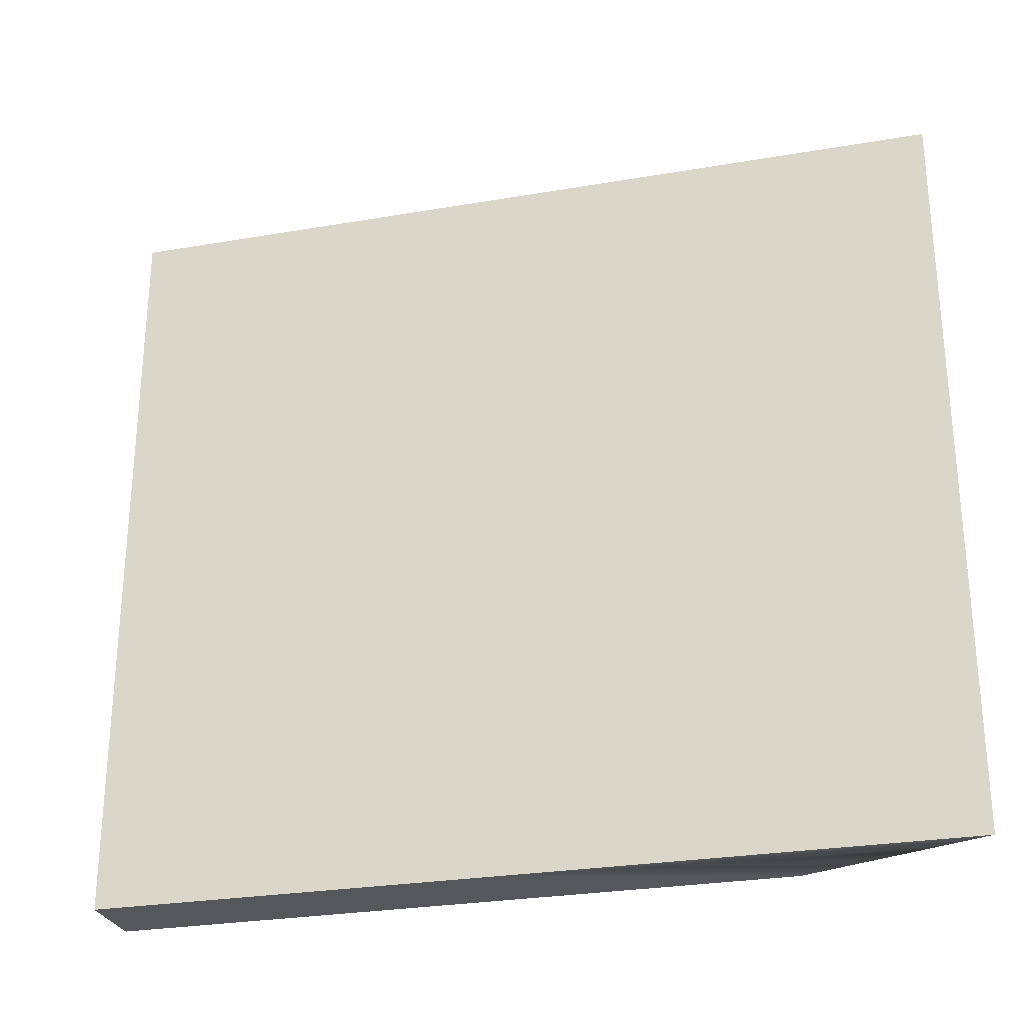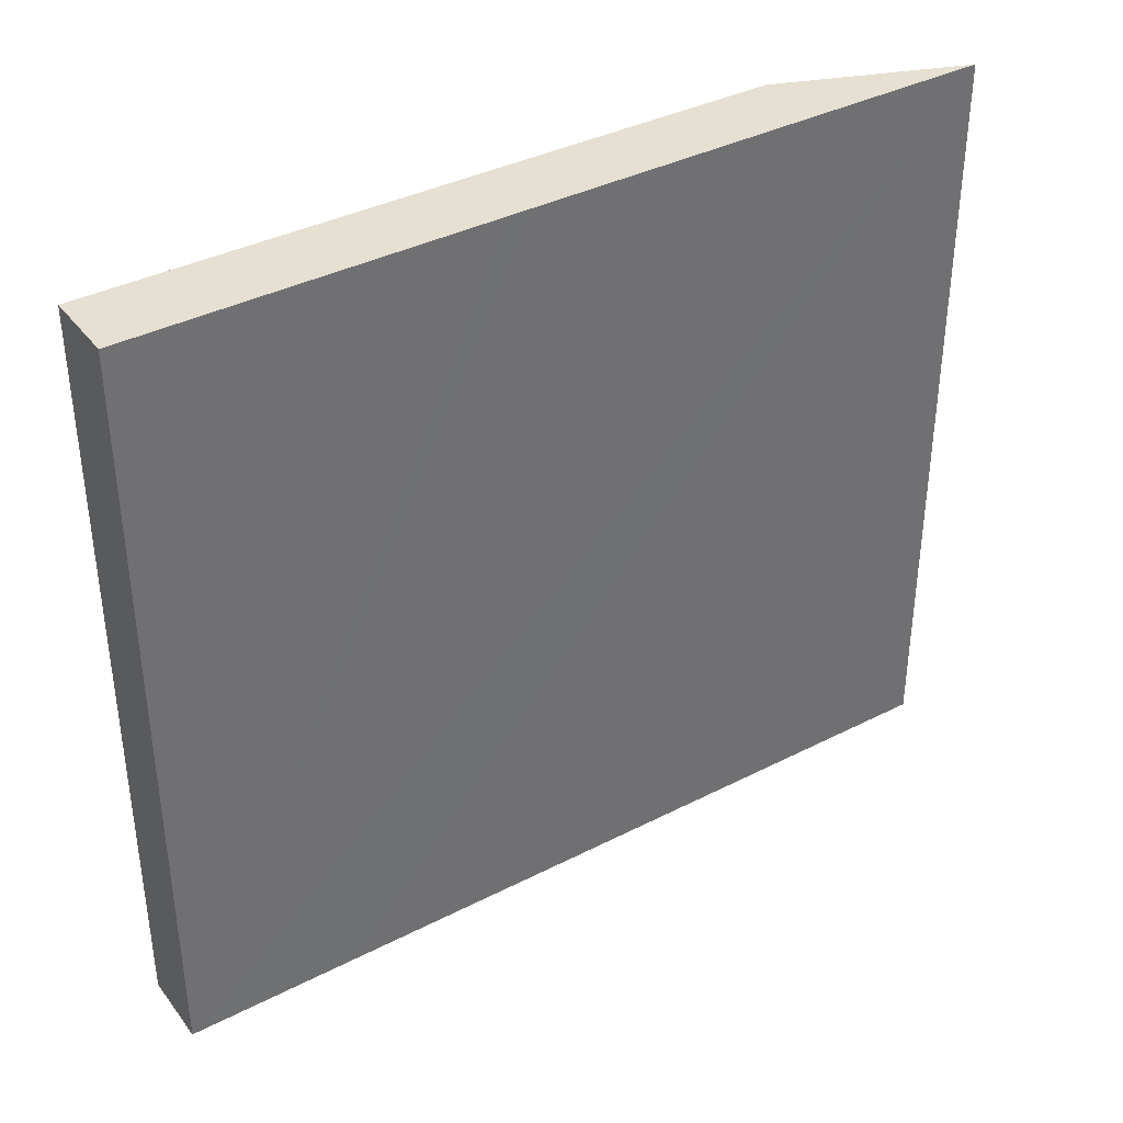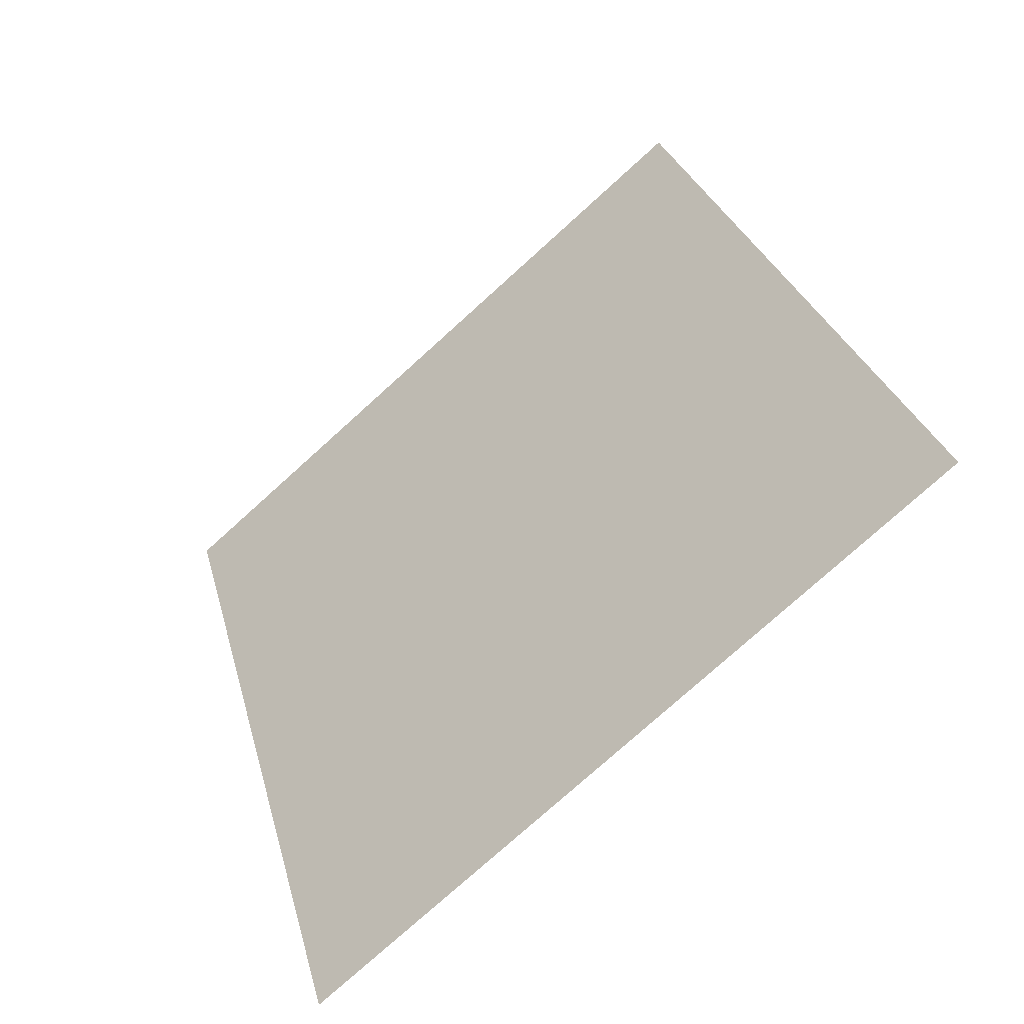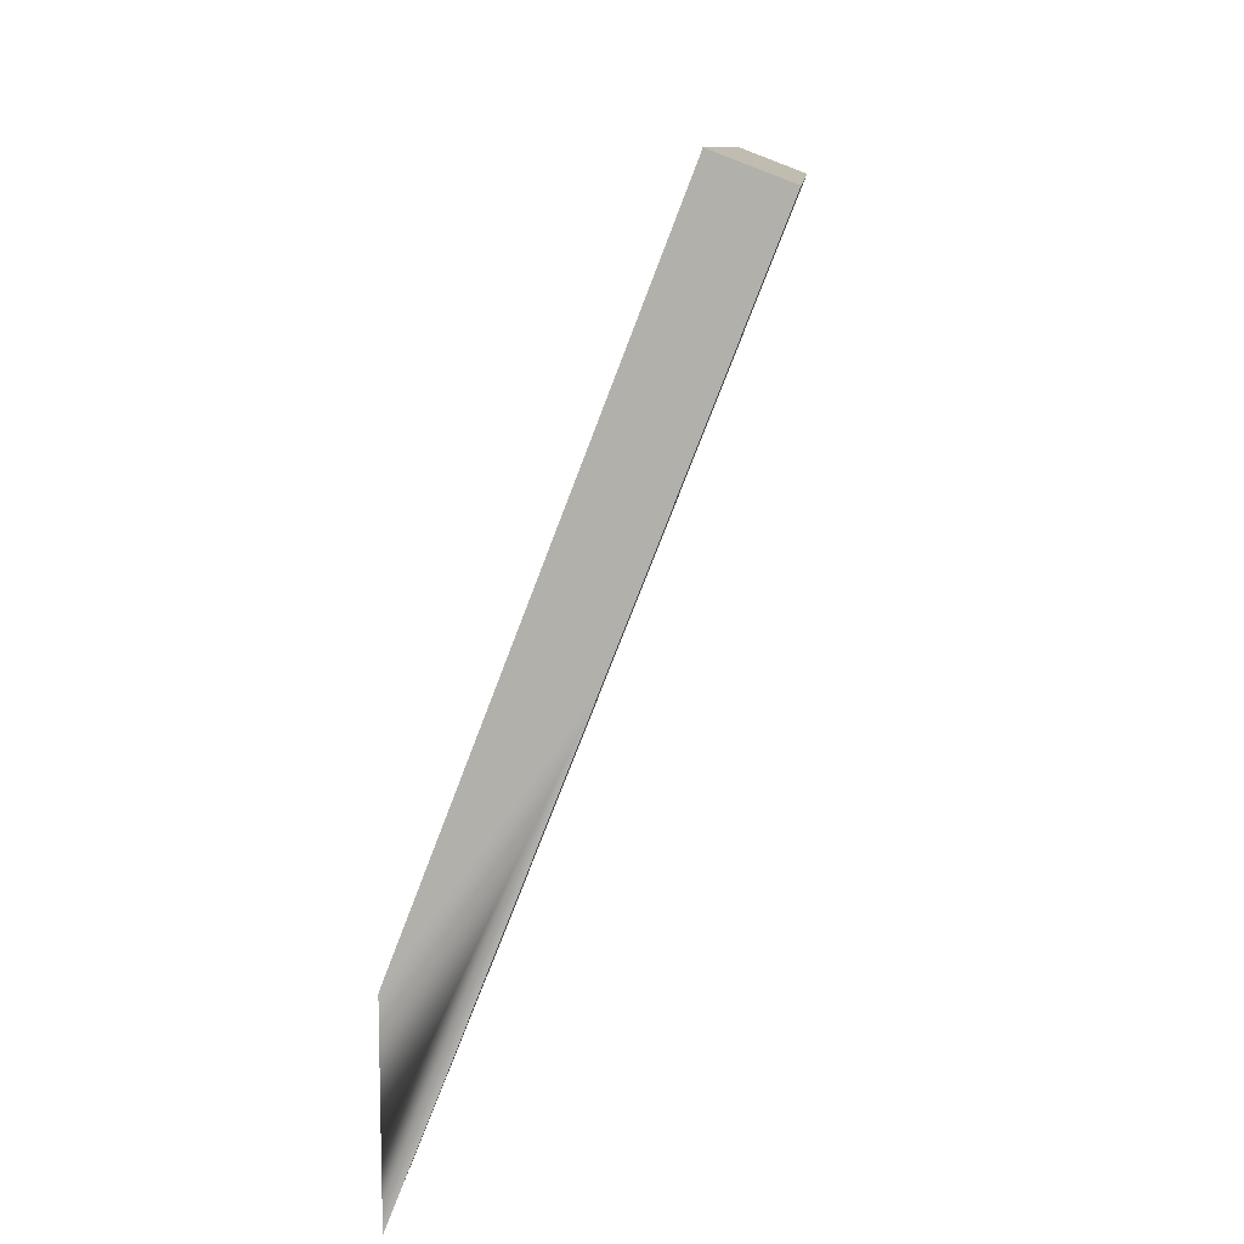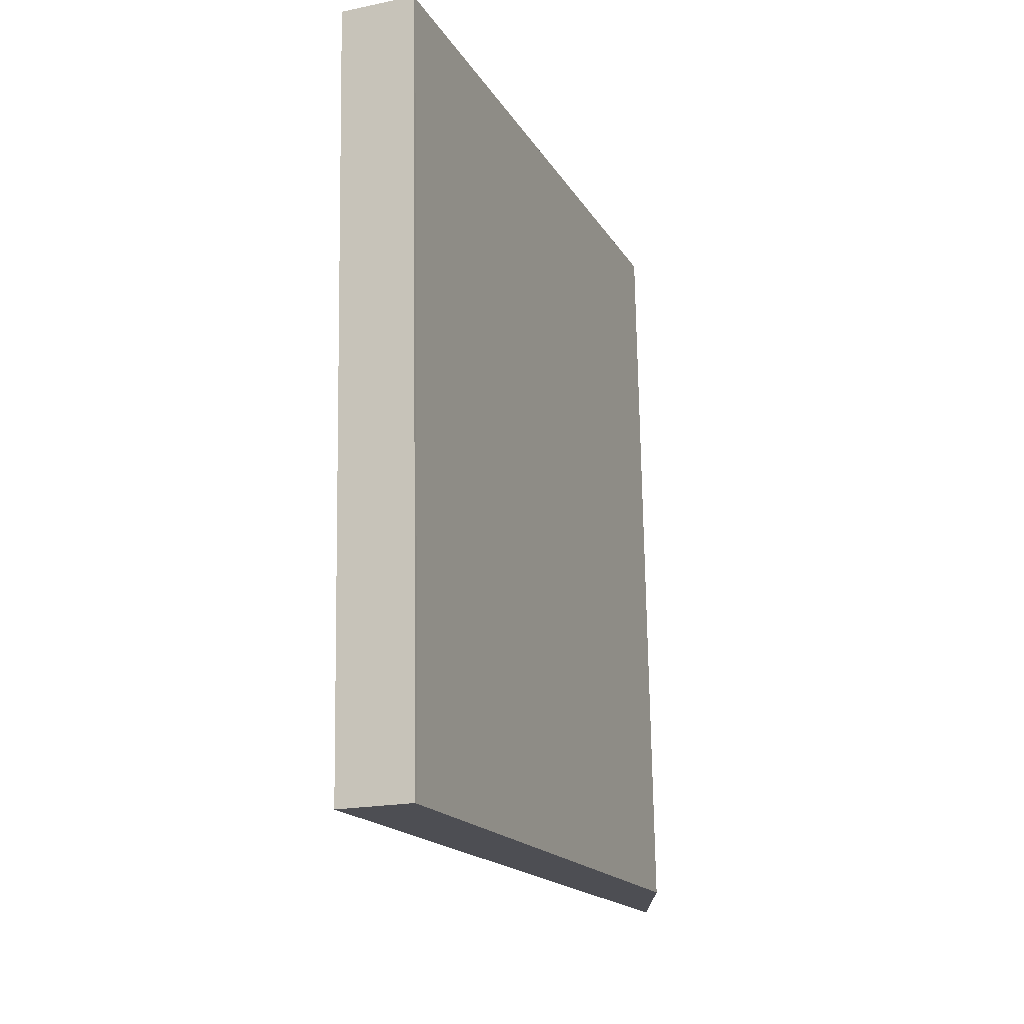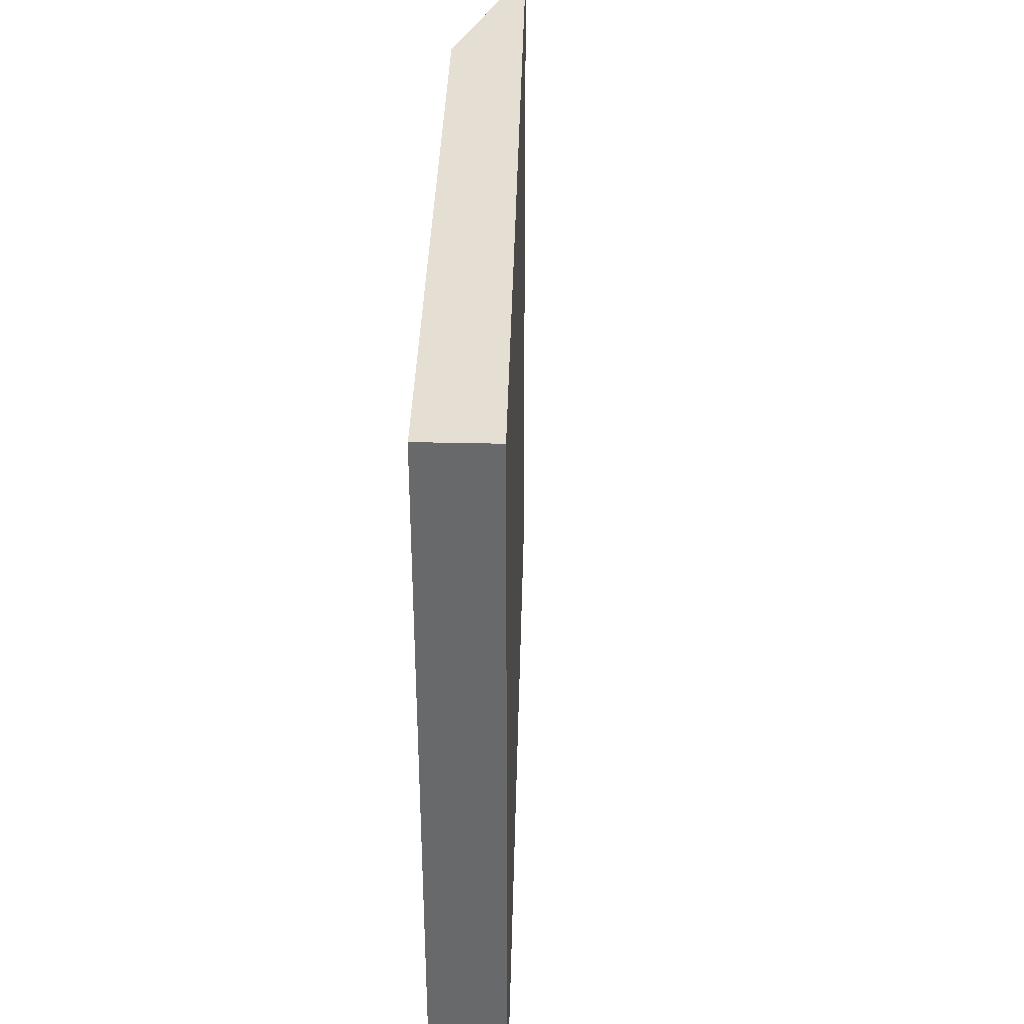
<metadata>
{"format":"obj","ext":"obj","renderer":"f3d","projection":"perspective","resolution":1024,"background":"white","views":[{"elev":-27.4,"azim":126.1,"up":"+Y"},{"elev":37.8,"azim":78.1,"up":"+Y"},{"elev":-77.0,"azim":132.1,"up":"+Z"},{"elev":10.6,"azim":4.4,"up":"+Z"},{"elev":72.7,"azim":179.1,"up":"+Z"},{"elev":37.2,"azim":22.6,"up":"+Y"}]}
</metadata>
<code>
v  2.672 6.525 6.846
v  2.065 6.525 7.04
v  2.077 6.525 7.073
v  1.529 6.525 5.646
v  2.107 6.525 5.399
v  0.984 6.525 4.23
v  1.557 6.525 3.989
v  0 6.525 1.672
v  1.459 6.525 3.739
v  0 6.525 0.641
v  0 6.525 3.995e-16
v  0 0 0
v  0 -1.024e-16 1.672
v  0 -3.925e-17 0.641
v  1.529 -3.457e-16 5.646
v  2.065 -4.311e-16 7.04
v  0.984 -2.59e-16 4.23
v  2.077 -4.331e-16 7.073
v  2.672 -4.192e-16 6.846
v  2.107 -3.306e-16 5.399
v  1.459 -2.289e-16 3.739
v  1.557 -2.443e-16 3.989
g defaultobject
f 1 2 3
f 2 1 4
f 4 1 5
f 4 5 6
f 6 5 7
f 6 7 8
f 8 7 9
f 8 9 10
f 10 9 11
f 12 10 11
f 10 12 8
f 8 12 13
f 13 12 14
f 13 6 8
f 6 13 4
f 4 13 2
f 2 13 15
f 2 15 16
f 15 13 17
f 16 3 2
f 3 16 18
f 18 1 3
f 1 18 19
f 19 5 1
f 5 19 7
f 7 19 9
f 9 19 11
f 11 19 20
f 11 20 21
f 11 21 12
f 21 20 22
f 16 19 18
f 19 16 20
f 20 16 15
f 20 15 17
f 20 17 22
f 22 17 13
f 22 13 21
f 21 13 14
f 21 14 12

</code>
